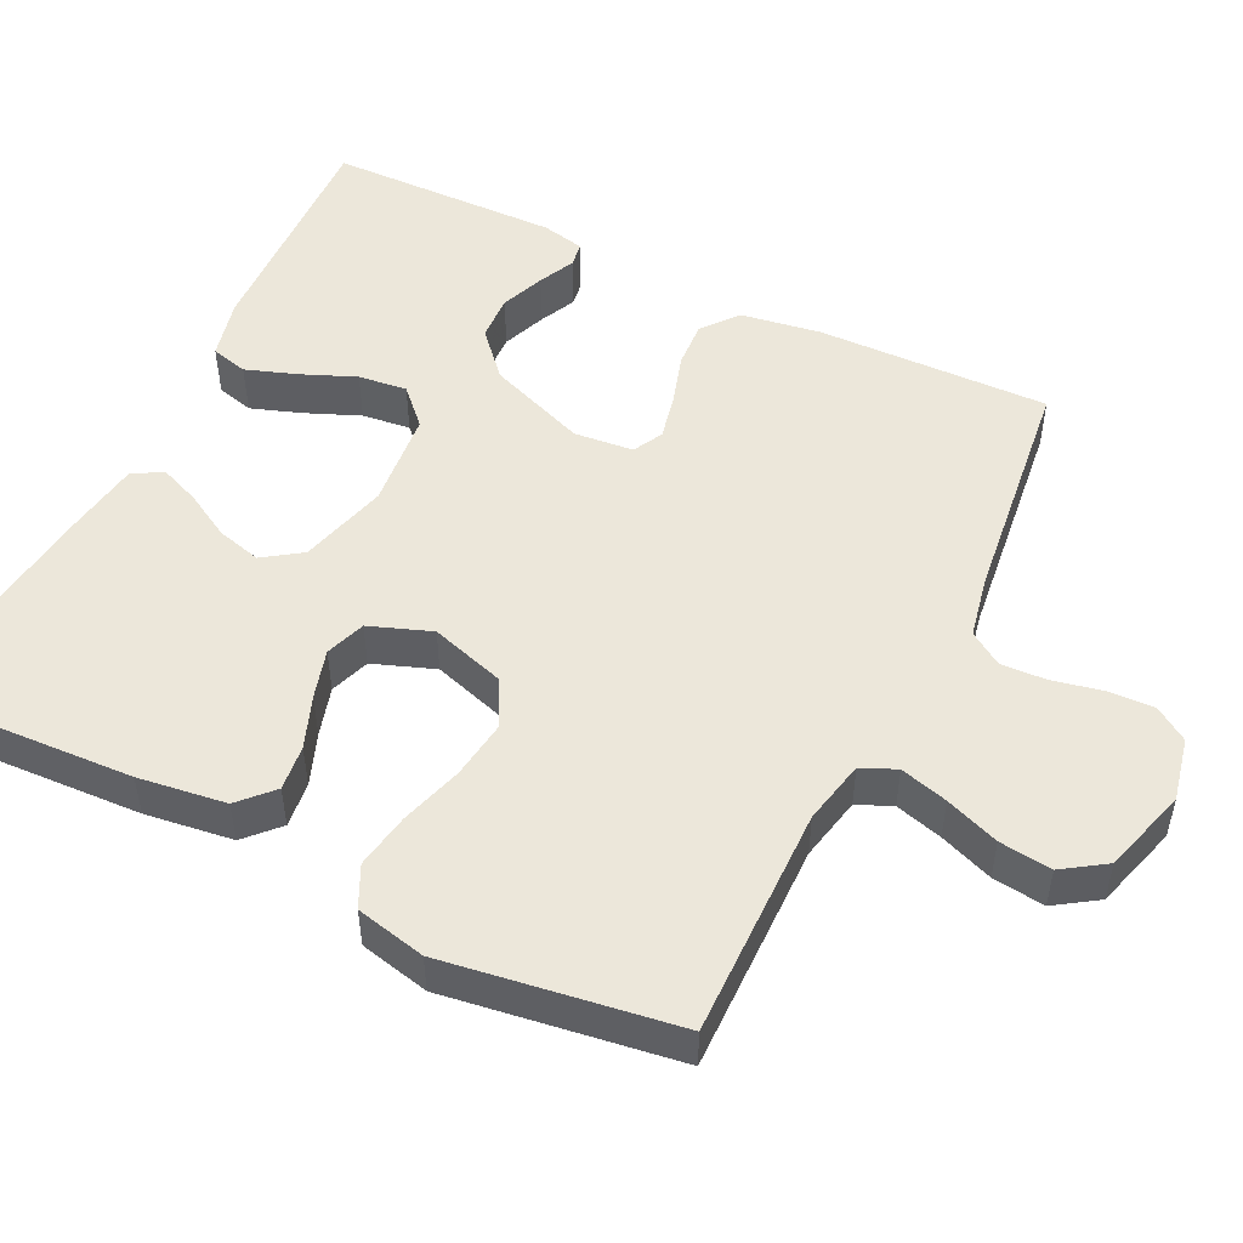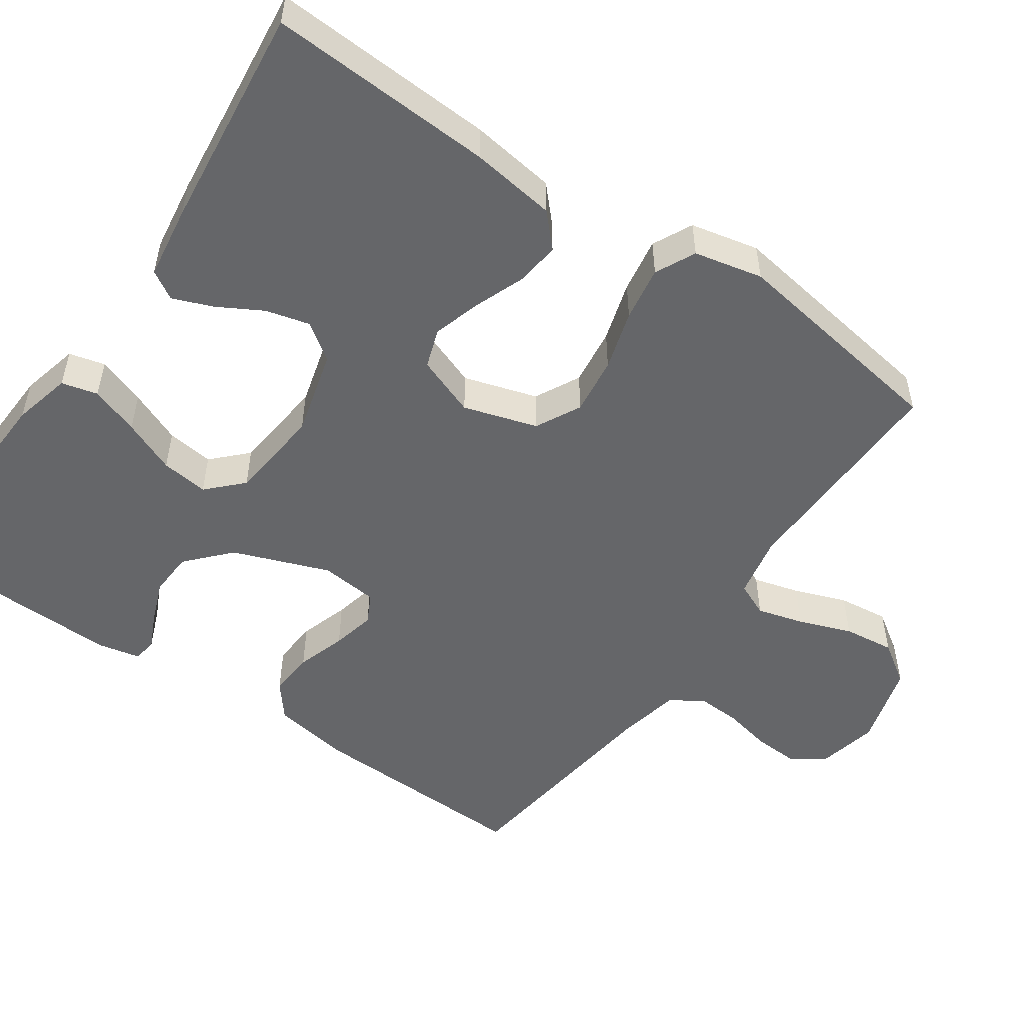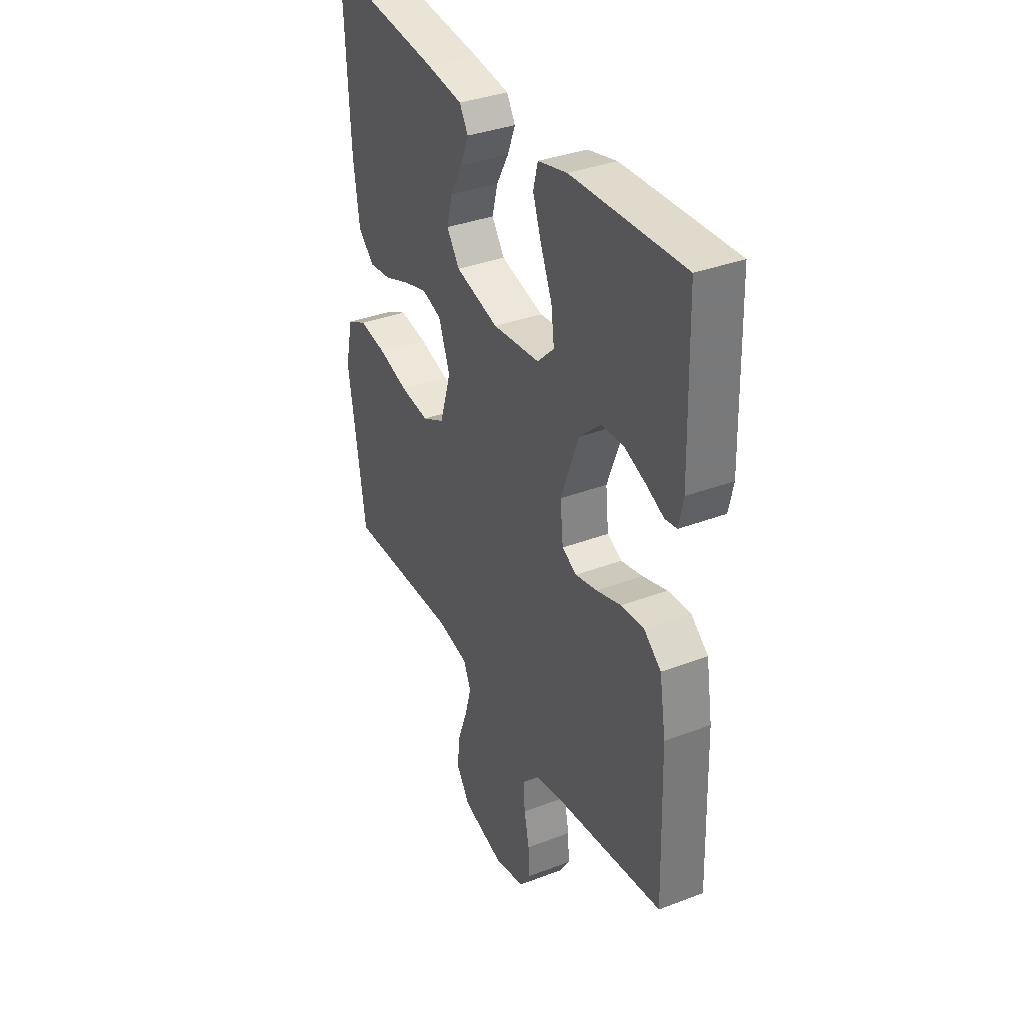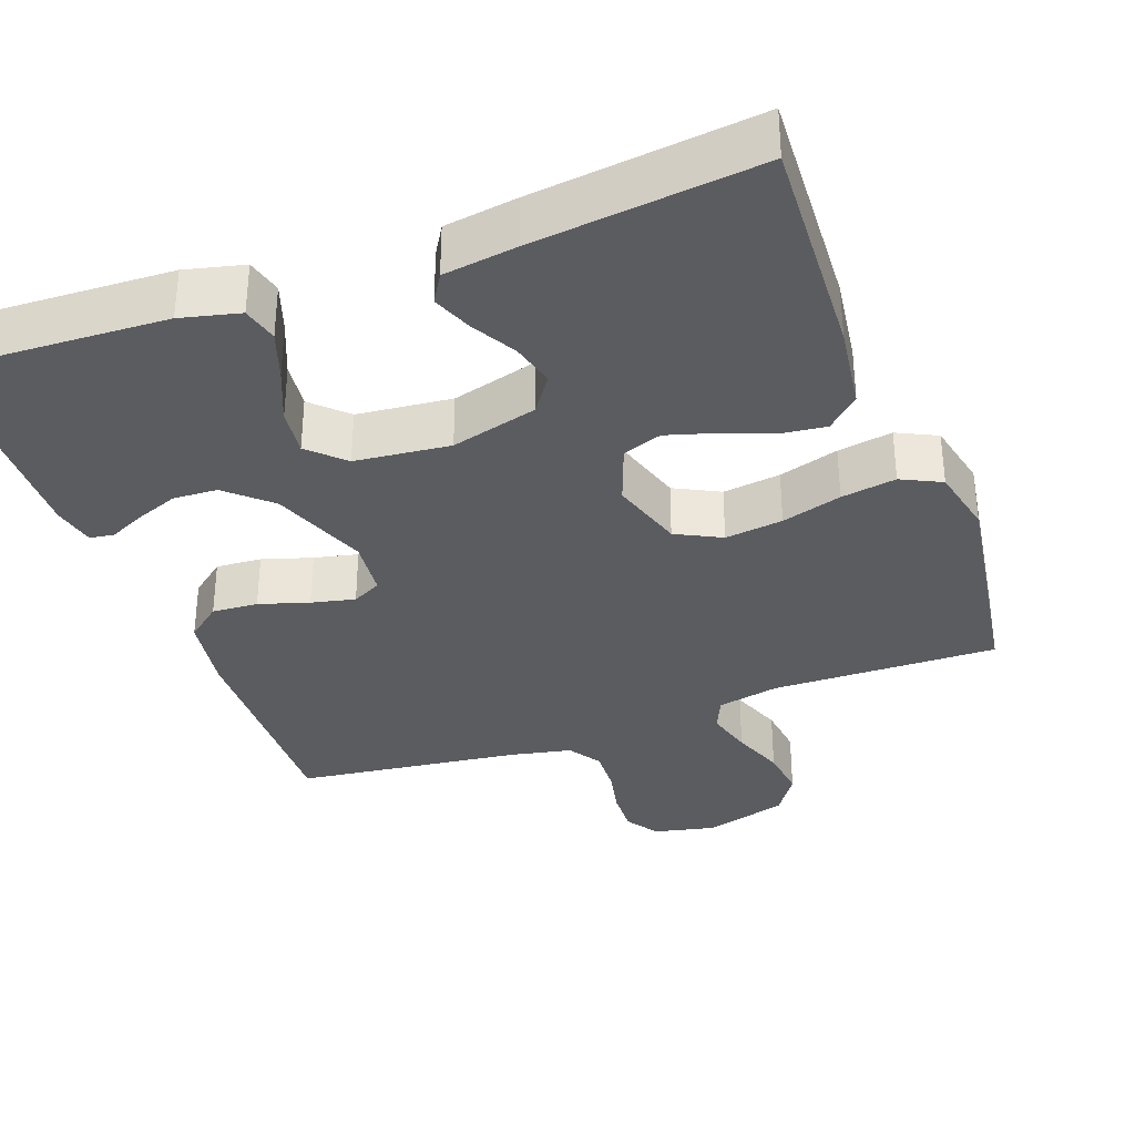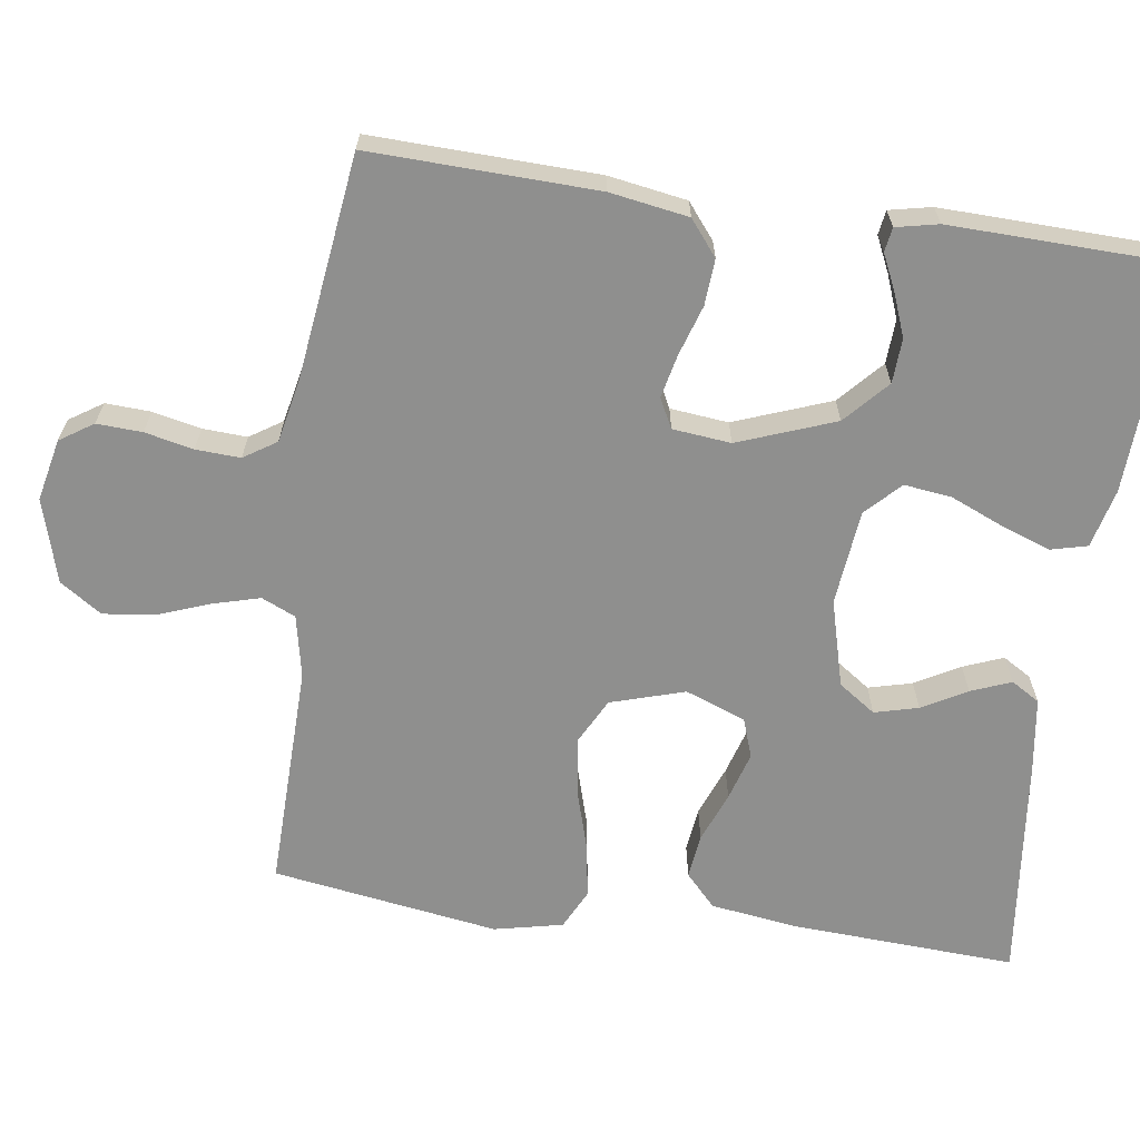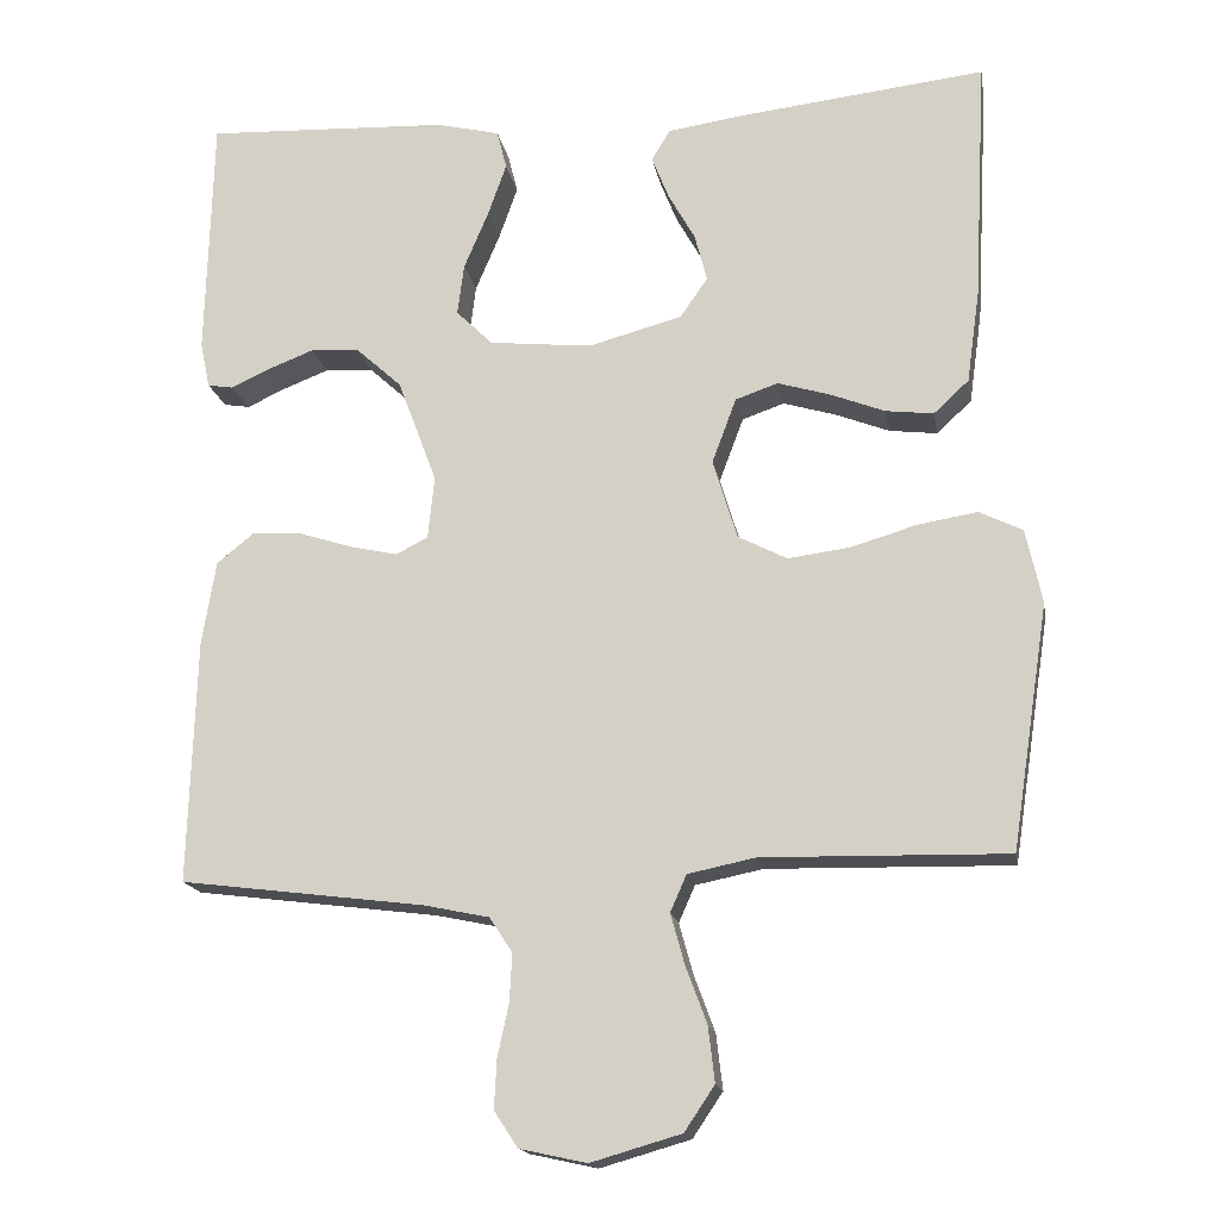
<metadata>
{"format":"obj","ext":"obj","renderer":"f3d","projection":"perspective","resolution":1024,"background":"white","views":[{"elev":50.6,"azim":116.4,"up":"+Y"},{"elev":-51.8,"azim":55.3,"up":"+Y"},{"elev":35.6,"azim":-116.7,"up":"+Z"},{"elev":-34.1,"azim":20.3,"up":"+Y"},{"elev":-65.3,"azim":-98.1,"up":"+Y"},{"elev":-16.7,"azim":9.8,"up":"+Z"}]}
</metadata>
<code>
v 0.5 0.07 -0.5
v 0.2 0.07 -0.494
v 0.117 0.07 -0.511
v 0.097 0.07 -0.556
v 0.114 0.07 -0.618
v 0.14 0.07 -0.688
v 0.148 0.07 -0.756
v 0.111 0.07 -0.811
v 0 0.07 -0.843
v -0.082 0.07 -0.825
v -0.111 0.07 -0.781
v -0.108 0.07 -0.721
v -0.094 0.07 -0.657
v -0.091 0.07 -0.598
v -0.119 0.07 -0.555
v -0.2 0.07 -0.538
v -0.5 0.07 -0.5
v -0.491 0.07 -0.2
v -0.474 0.07 -0.096
v -0.428 0.07 -0.059
v -0.367 0.07 -0.063
v -0.301 0.07 -0.084
v -0.243 0.07 -0.097
v -0.204 0.07 -0.077
v -0.196 0.07 0
v -0.244 0.07 0.128
v -0.301 0.07 0.18
v -0.36 0.07 0.183
v -0.417 0.07 0.161
v -0.464 0.07 0.139
v -0.496 0.07 0.144
v -0.508 0.07 0.2
v -0.5 0.07 0.5
v -0.2 0.07 0.487
v -0.122 0.07 0.468
v -0.11 0.07 0.42
v -0.133 0.07 0.355
v -0.163 0.07 0.284
v -0.171 0.07 0.221
v -0.126 0.07 0.177
v 0 0.07 0.164
v 0.115 0.07 0.195
v 0.149 0.07 0.244
v 0.134 0.07 0.302
v 0.101 0.07 0.361
v 0.08 0.07 0.414
v 0.103 0.07 0.452
v 0.2 0.07 0.466
v 0.5 0.07 0.5
v 0.484 0.07 0.2
v 0.468 0.07 0.086
v 0.425 0.07 0.046
v 0.366 0.07 0.053
v 0.299 0.07 0.079
v 0.235 0.07 0.098
v 0.183 0.07 0.08
v 0.153 0.07 0
v 0.183 0.07 -0.098
v 0.243 0.07 -0.129
v 0.32 0.07 -0.119
v 0.4 0.07 -0.095
v 0.473 0.07 -0.083
v 0.526 0.07 -0.109
v 0.546 0.07 -0.2
v 0.5 0 -0.5
v 0.2 0 -0.494
v 0.117 0 -0.511
v 0.097 0 -0.556
v 0.114 0 -0.618
v 0.14 0 -0.688
v 0.148 0 -0.756
v 0.111 0 -0.811
v 0 0 -0.843
v -0.082 0 -0.825
v -0.111 0 -0.781
v -0.108 0 -0.721
v -0.094 0 -0.657
v -0.091 0 -0.598
v -0.119 0 -0.555
v -0.2 0 -0.538
v -0.5 0 -0.5
v -0.491 0 -0.2
v -0.474 0 -0.096
v -0.428 0 -0.059
v -0.367 0 -0.063
v -0.301 0 -0.084
v -0.243 0 -0.097
v -0.204 0 -0.077
v -0.196 0 0
v -0.244 0 0.128
v -0.301 0 0.18
v -0.36 0 0.183
v -0.417 0 0.161
v -0.464 0 0.139
v -0.496 0 0.144
v -0.508 0 0.2
v -0.5 0 0.5
v -0.2 0 0.487
v -0.122 0 0.468
v -0.11 0 0.42
v -0.133 0 0.355
v -0.163 0 0.284
v -0.171 0 0.221
v -0.126 0 0.177
v 0 0 0.164
v 0.115 0 0.195
v 0.149 0 0.244
v 0.134 0 0.302
v 0.101 0 0.361
v 0.08 0 0.414
v 0.103 0 0.452
v 0.2 0 0.466
v 0.5 0 0.5
v 0.484 0 0.2
v 0.468 0 0.086
v 0.425 0 0.046
v 0.366 0 0.053
v 0.299 0 0.079
v 0.235 0 0.098
v 0.183 0 0.08
v 0.153 0 0
v 0.183 0 -0.098
v 0.243 0 -0.129
v 0.32 0 -0.119
v 0.4 0 -0.095
v 0.473 0 -0.083
v 0.526 0 -0.109
v 0.546 0 -0.2
f 63 64 1 2
f 60 61 62 63
f 59 60 63 2
f 58 59 2 3
f 57 58 3 4
f 51 52 53 54
f 51 54 55
f 50 51 55
f 49 50 55 56
f 44 45 46 47
f 43 44 47 48
f 35 36 37 38
f 33 34 35 38
f 33 38 39
f 32 33 39 40
f 29 30 31 32
f 28 29 32
f 27 28 32 40
f 19 20 21 22
f 19 22 23
f 16 17 18 19
f 15 16 19 23
f 14 15 23 24
f 10 11 12 13
f 10 13 14
f 9 10 14
f 5 6 7 8
f 4 5 8 9
f 57 4 9 14
f 43 48 49 56
f 42 43 56 57
f 41 42 57 14
f 26 27 40 41
f 25 26 41
f 14 24 25 41
f 66 65 128 127
f 127 126 125 124
f 66 127 124 123
f 67 66 123 122
f 68 67 122 121
f 118 117 116 115
f 119 118 115
f 119 115 114
f 120 119 114 113
f 111 110 109 108
f 112 111 108 107
f 102 101 100 99
f 102 99 98 97
f 103 102 97
f 104 103 97 96
f 96 95 94 93
f 96 93 92
f 104 96 92 91
f 86 85 84 83
f 87 86 83
f 83 82 81 80
f 87 83 80 79
f 88 87 79 78
f 77 76 75 74
f 78 77 74
f 78 74 73
f 72 71 70 69
f 73 72 69 68
f 78 73 68 121
f 120 113 112 107
f 121 120 107 106
f 78 121 106 105
f 105 104 91 90
f 105 90 89
f 105 89 88 78
f 1 65 66 2
f 2 66 67 3
f 3 67 68 4
f 4 68 69 5
f 5 69 70 6
f 6 70 71 7
f 7 71 72 8
f 8 72 73 9
f 9 73 74 10
f 10 74 75 11
f 11 75 76 12
f 12 76 77 13
f 13 77 78 14
f 14 78 79 15
f 15 79 80 16
f 16 80 81 17
f 17 81 82 18
f 18 82 83 19
f 19 83 84 20
f 20 84 85 21
f 21 85 86 22
f 22 86 87 23
f 23 87 88 24
f 24 88 89 25
f 25 89 90 26
f 26 90 91 27
f 27 91 92 28
f 28 92 93 29
f 29 93 94 30
f 30 94 95 31
f 31 95 96 32
f 32 96 97 33
f 33 97 98 34
f 34 98 99 35
f 35 99 100 36
f 36 100 101 37
f 37 101 102 38
f 38 102 103 39
f 39 103 104 40
f 40 104 105 41
f 41 105 106 42
f 42 106 107 43
f 43 107 108 44
f 44 108 109 45
f 45 109 110 46
f 46 110 111 47
f 47 111 112 48
f 48 112 113 49
f 49 113 114 50
f 50 114 115 51
f 51 115 116 52
f 52 116 117 53
f 53 117 118 54
f 54 118 119 55
f 55 119 120 56
f 56 120 121 57
f 57 121 122 58
f 58 122 123 59
f 59 123 124 60
f 60 124 125 61
f 61 125 126 62
f 62 126 127 63
f 63 127 128 64
f 64 128 65 1

</code>
